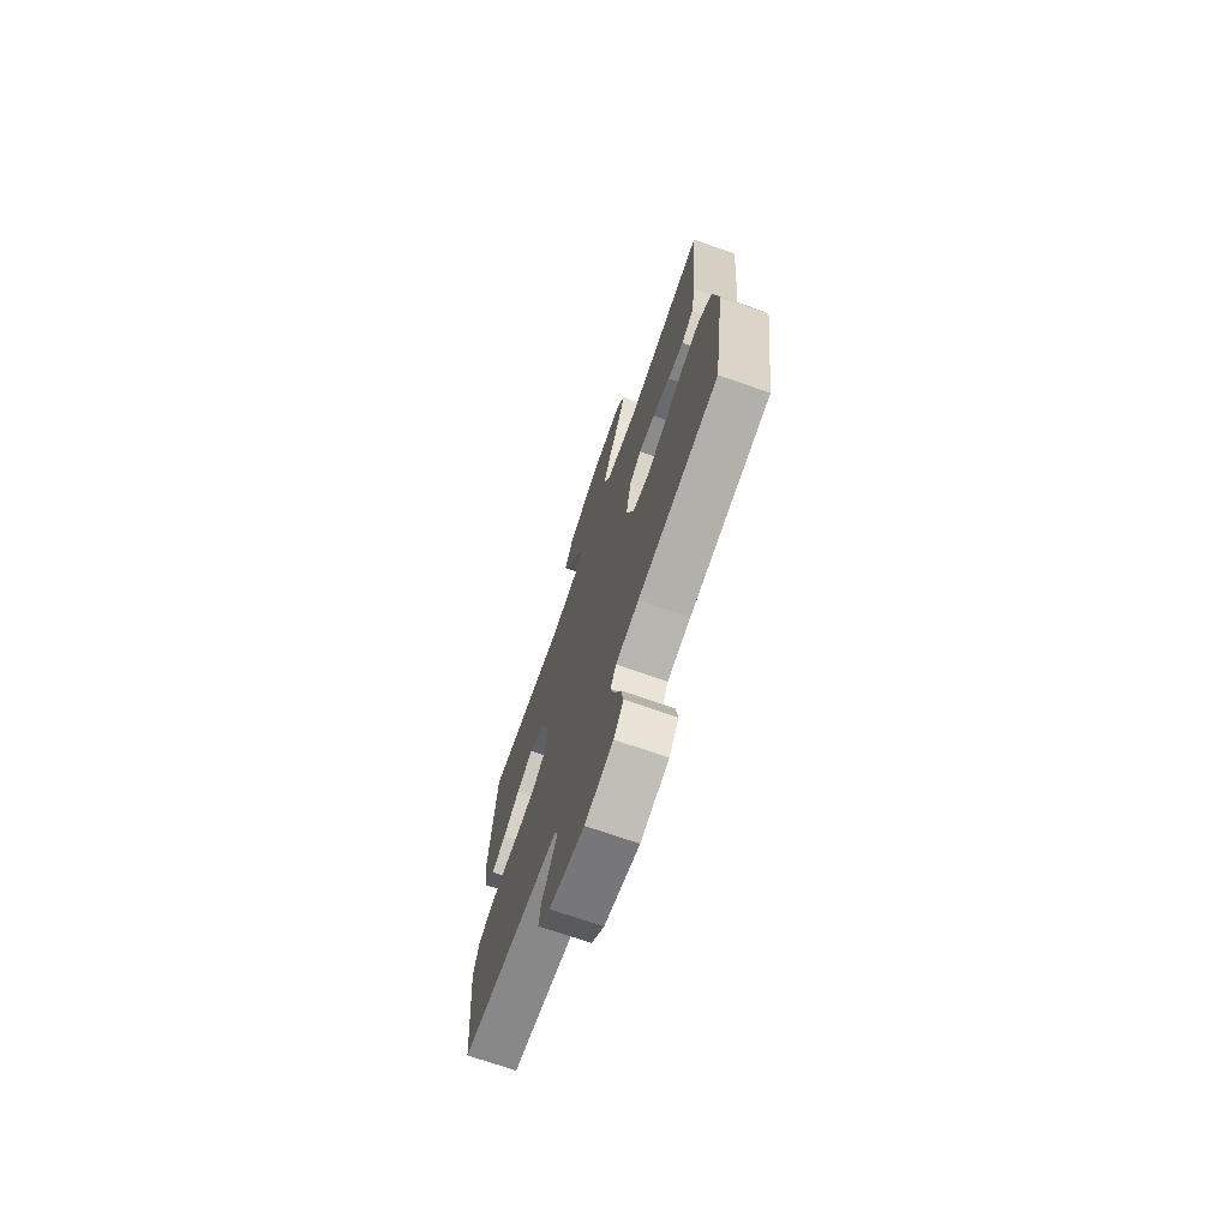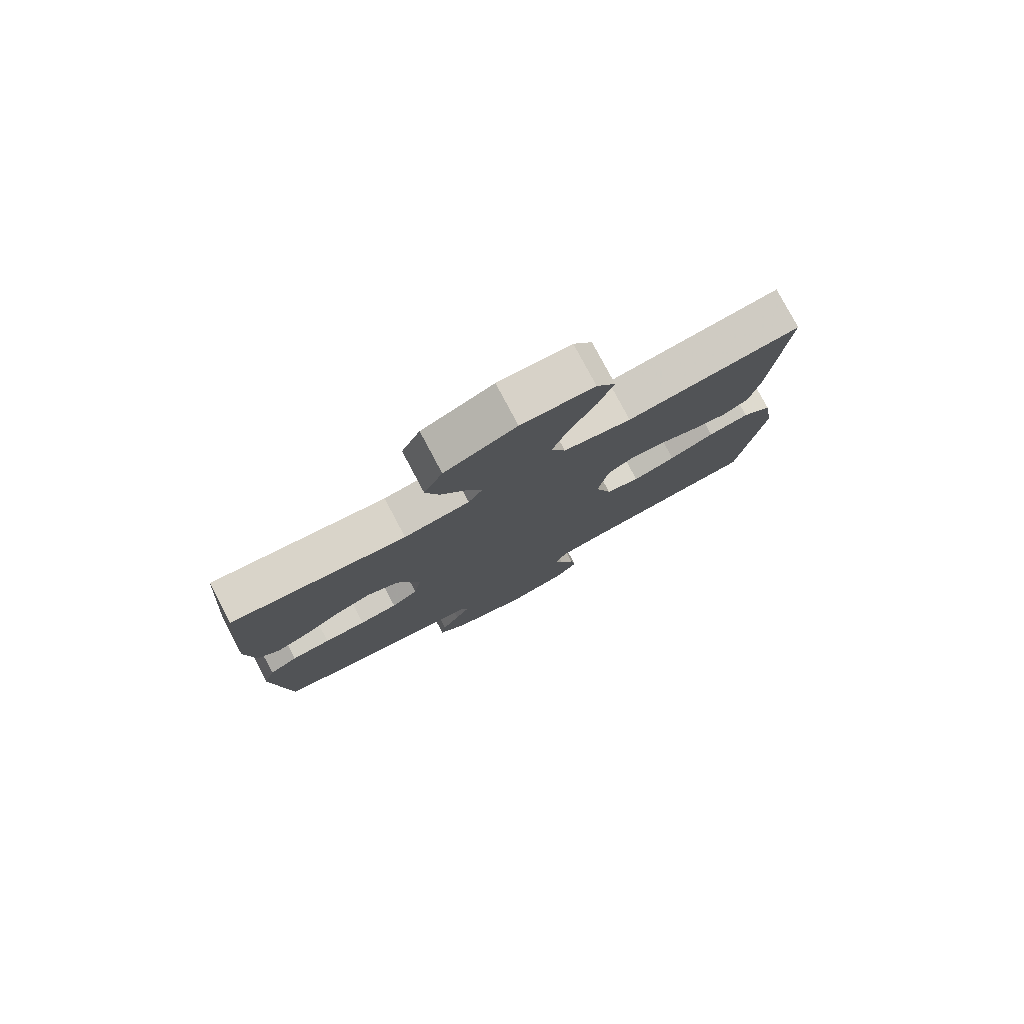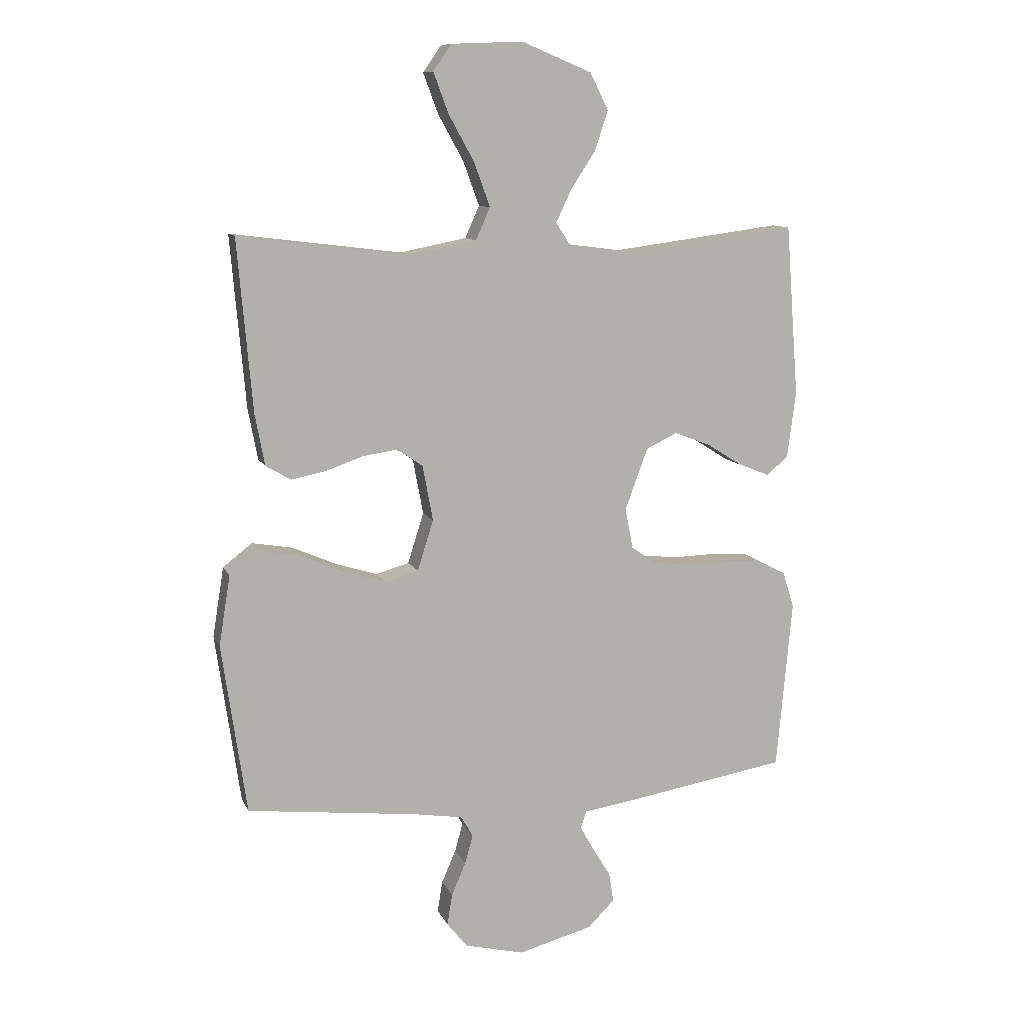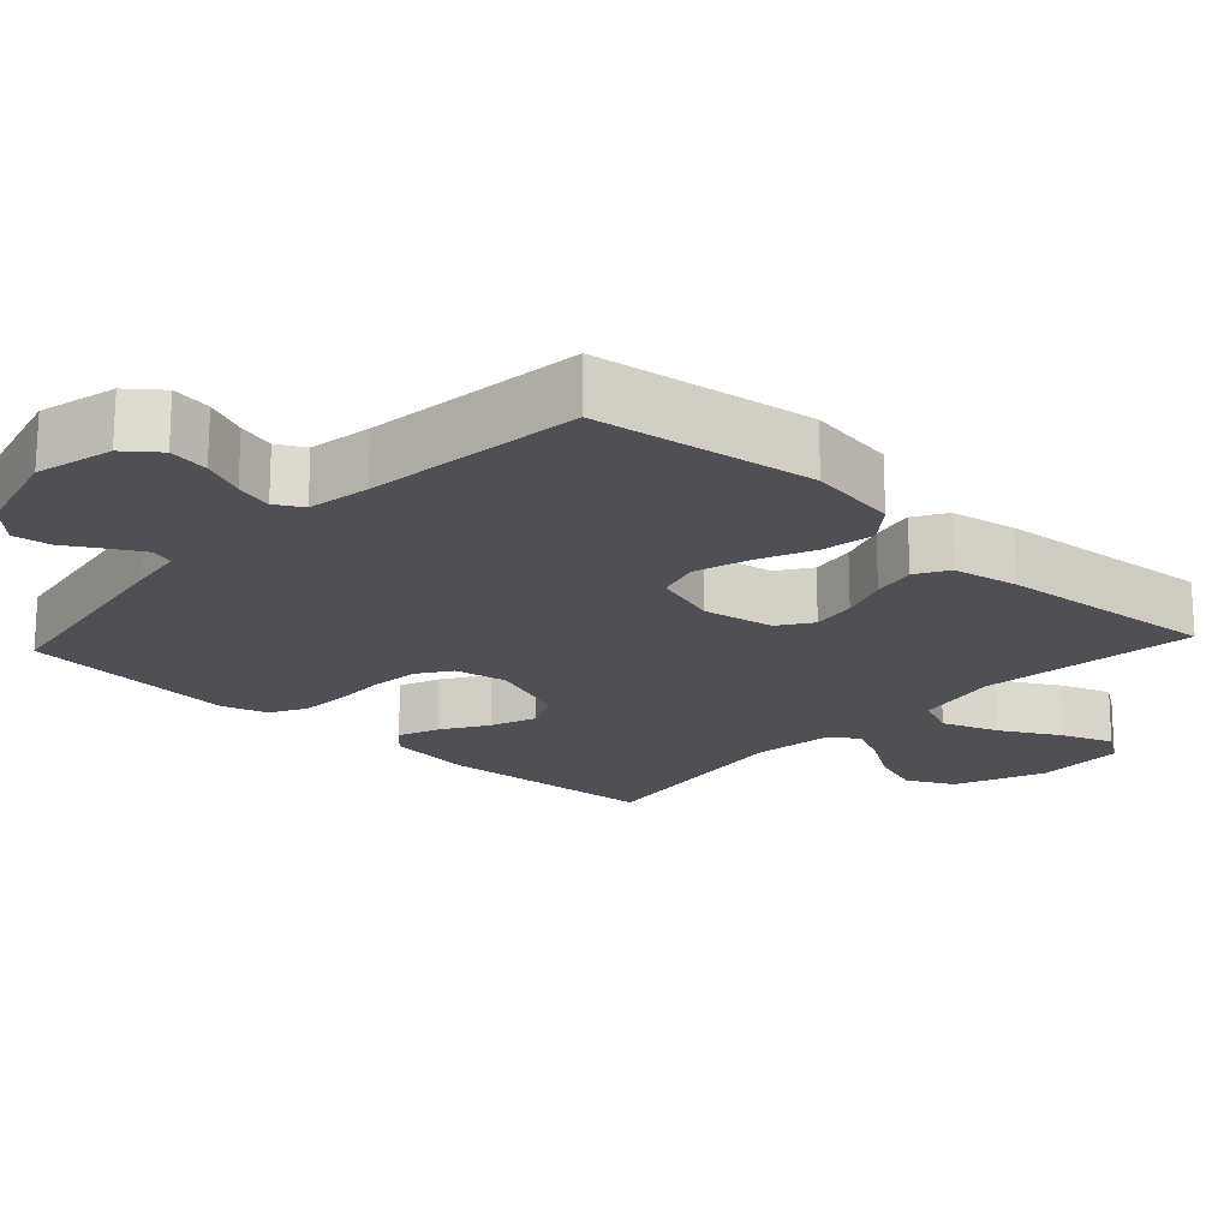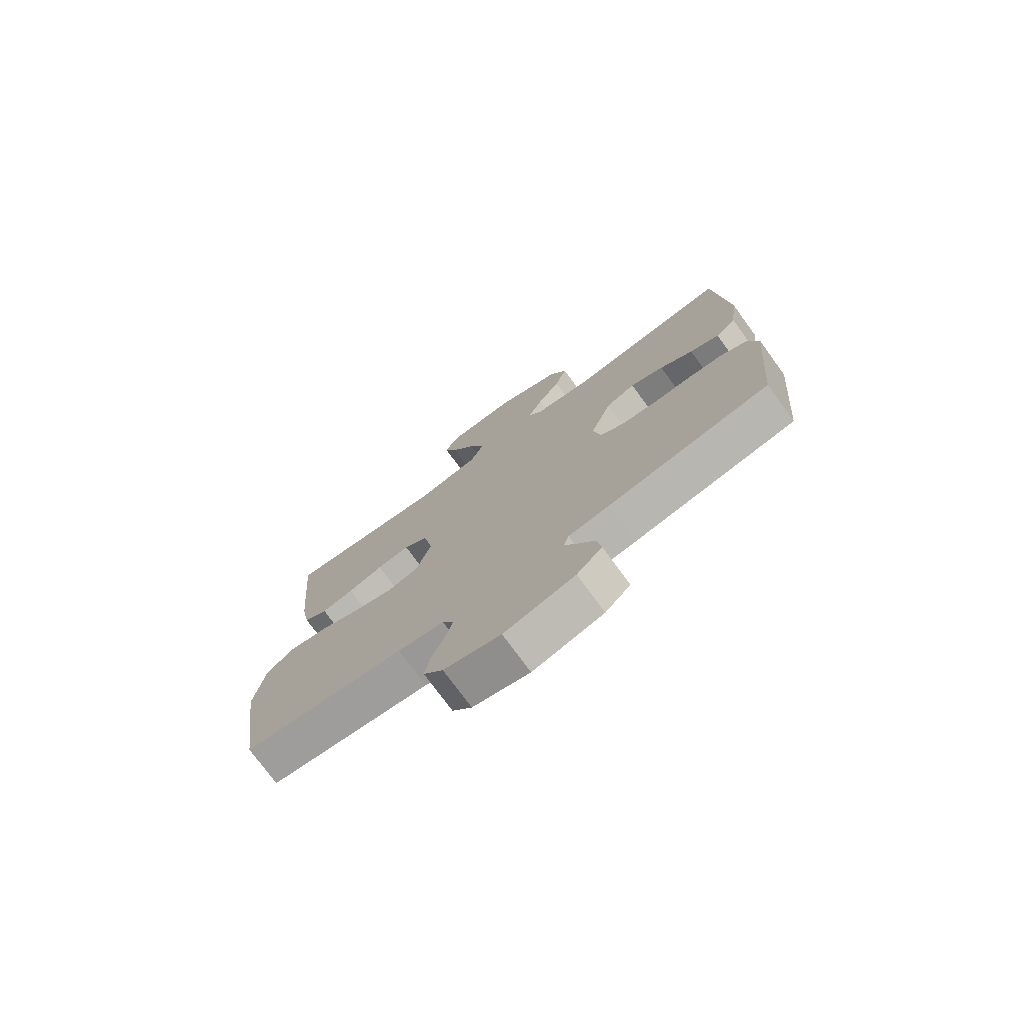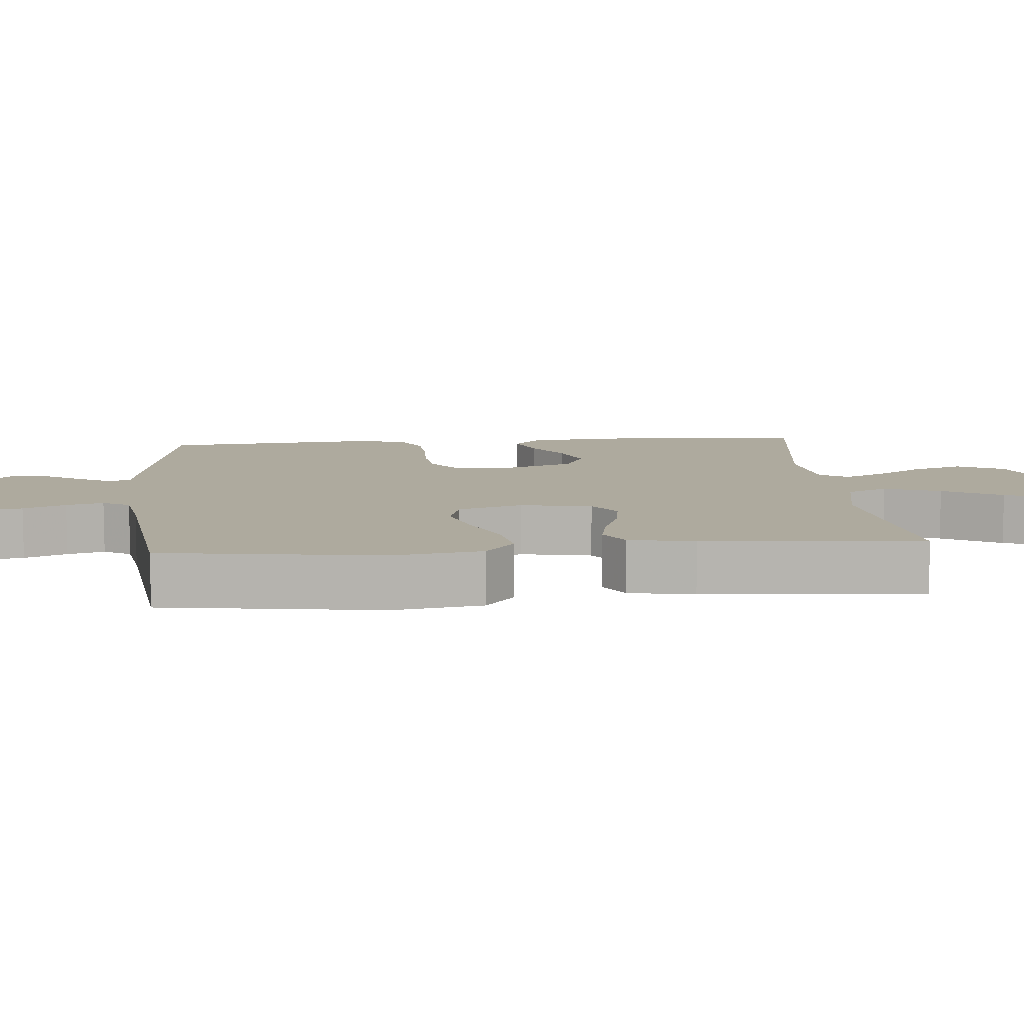
<metadata>
{"format":"obj","ext":"obj","renderer":"f3d","projection":"perspective","resolution":1024,"background":"white","views":[{"elev":-72.0,"azim":-109.2,"up":"+Z"},{"elev":79.1,"azim":152.0,"up":"+Z"},{"elev":10.5,"azim":-16.6,"up":"+Z"},{"elev":-19.3,"azim":-132.8,"up":"+Y"},{"elev":-75.6,"azim":36.2,"up":"+Z"},{"elev":9.3,"azim":-94.9,"up":"+Y"}]}
</metadata>
<code>
v -0.5 0.07 0.5
v -0.2 0.07 0.463
v -0.083 0.07 0.486
v -0.058 0.07 0.542
v -0.086 0.07 0.619
v -0.131 0.07 0.7
v -0.157 0.07 0.77
v -0.125 0.07 0.816
v 0 0.07 0.821
v 0.123 0.07 0.77
v 0.155 0.07 0.706
v 0.132 0.07 0.637
v 0.089 0.07 0.571
v 0.062 0.07 0.514
v 0.087 0.07 0.475
v 0.2 0.07 0.46
v 0.5 0.07 0.5
v 0.523 0.07 0.2
v 0.508 0.07 0.082
v 0.47 0.07 0.05
v 0.415 0.07 0.072
v 0.353 0.07 0.111
v 0.29 0.07 0.135
v 0.235 0.07 0.109
v 0.195 0.07 0
v 0.209 0.07 -0.071
v 0.254 0.07 -0.102
v 0.319 0.07 -0.109
v 0.391 0.07 -0.107
v 0.458 0.07 -0.111
v 0.507 0.07 -0.137
v 0.527 0.07 -0.2
v 0.5 0.07 -0.5
v 0.2 0.07 -0.55
v 0.124 0.07 -0.561
v 0.114 0.07 -0.592
v 0.139 0.07 -0.636
v 0.17 0.07 -0.687
v 0.178 0.07 -0.739
v 0.131 0.07 -0.786
v 0 0.07 -0.821
v -0.105 0.07 -0.795
v -0.141 0.07 -0.75
v -0.132 0.07 -0.695
v -0.107 0.07 -0.637
v -0.093 0.07 -0.586
v -0.114 0.07 -0.549
v -0.2 0.07 -0.535
v -0.5 0.07 -0.5
v -0.543 0.07 -0.2
v -0.523 0.07 -0.077
v -0.472 0.07 -0.037
v -0.401 0.07 -0.049
v -0.323 0.07 -0.083
v -0.249 0.07 -0.106
v -0.191 0.07 -0.089
v -0.163 0.07 0
v -0.181 0.07 0.097
v -0.226 0.07 0.128
v -0.287 0.07 0.119
v -0.353 0.07 0.096
v -0.413 0.07 0.084
v -0.457 0.07 0.11
v -0.474 0.07 0.2
v -0.5 0 0.5
v -0.2 0 0.463
v -0.083 0 0.486
v -0.058 0 0.542
v -0.086 0 0.619
v -0.131 0 0.7
v -0.157 0 0.77
v -0.125 0 0.816
v 0 0 0.821
v 0.123 0 0.77
v 0.155 0 0.706
v 0.132 0 0.637
v 0.089 0 0.571
v 0.062 0 0.514
v 0.087 0 0.475
v 0.2 0 0.46
v 0.5 0 0.5
v 0.523 0 0.2
v 0.508 0 0.082
v 0.47 0 0.05
v 0.415 0 0.072
v 0.353 0 0.111
v 0.29 0 0.135
v 0.235 0 0.109
v 0.195 0 0
v 0.209 0 -0.071
v 0.254 0 -0.102
v 0.319 0 -0.109
v 0.391 0 -0.107
v 0.458 0 -0.111
v 0.507 0 -0.137
v 0.527 0 -0.2
v 0.5 0 -0.5
v 0.2 0 -0.55
v 0.124 0 -0.561
v 0.114 0 -0.592
v 0.139 0 -0.636
v 0.17 0 -0.687
v 0.178 0 -0.739
v 0.131 0 -0.786
v 0 0 -0.821
v -0.105 0 -0.795
v -0.141 0 -0.75
v -0.132 0 -0.695
v -0.107 0 -0.637
v -0.093 0 -0.586
v -0.114 0 -0.549
v -0.2 0 -0.535
v -0.5 0 -0.5
v -0.543 0 -0.2
v -0.523 0 -0.077
v -0.472 0 -0.037
v -0.401 0 -0.049
v -0.323 0 -0.083
v -0.249 0 -0.106
v -0.191 0 -0.089
v -0.163 0 0
v -0.181 0 0.097
v -0.226 0 0.128
v -0.287 0 0.119
v -0.353 0 0.096
v -0.413 0 0.084
v -0.457 0 0.11
v -0.474 0 0.2
f 64 1 2
f 63 64 2
f 62 63 2
f 61 62 2
f 60 61 2
f 59 60 2 3
f 58 59 3 4
f 57 58 4
f 52 53 54
f 51 52 54
f 50 51 54
f 49 50 54
f 48 49 54
f 47 48 54 55
f 46 47 55 56
f 43 44 45
f 42 43 45
f 41 42 45
f 40 41 45
f 39 40 45
f 38 39 45
f 37 38 45
f 36 37 45 46
f 46 56 57
f 36 46 57
f 35 36 57
f 33 34 35
f 32 33 35
f 31 32 35
f 30 31 35
f 29 30 35
f 28 29 35
f 20 21 22
f 19 20 22
f 18 19 22
f 17 18 22
f 16 17 22
f 15 16 22 23
f 14 15 23 24
f 11 12 13
f 10 11 13
f 9 10 13
f 8 9 13
f 7 8 13
f 6 7 13
f 5 6 13
f 4 5 13 14
f 14 24 25
f 4 14 25
f 57 4 25
f 27 28 35
f 26 27 35 57
f 25 26 57
f 66 65 128
f 66 128 127
f 66 127 126
f 66 126 125
f 66 125 124
f 67 66 124 123
f 68 67 123 122
f 68 122 121
f 118 117 116
f 118 116 115
f 118 115 114
f 118 114 113
f 118 113 112
f 119 118 112 111
f 120 119 111 110
f 109 108 107
f 109 107 106
f 109 106 105
f 109 105 104
f 109 104 103
f 109 103 102
f 109 102 101
f 110 109 101 100
f 121 120 110
f 121 110 100
f 121 100 99
f 99 98 97
f 99 97 96
f 99 96 95
f 99 95 94
f 99 94 93
f 99 93 92
f 86 85 84
f 86 84 83
f 86 83 82
f 86 82 81
f 86 81 80
f 87 86 80 79
f 88 87 79 78
f 77 76 75
f 77 75 74
f 77 74 73
f 77 73 72
f 77 72 71
f 77 71 70
f 77 70 69
f 78 77 69 68
f 89 88 78
f 89 78 68
f 89 68 121
f 99 92 91
f 121 99 91 90
f 121 90 89
f 1 65 66 2
f 2 66 67 3
f 3 67 68 4
f 4 68 69 5
f 5 69 70 6
f 6 70 71 7
f 7 71 72 8
f 8 72 73 9
f 9 73 74 10
f 10 74 75 11
f 11 75 76 12
f 12 76 77 13
f 13 77 78 14
f 14 78 79 15
f 15 79 80 16
f 16 80 81 17
f 17 81 82 18
f 18 82 83 19
f 19 83 84 20
f 20 84 85 21
f 21 85 86 22
f 22 86 87 23
f 23 87 88 24
f 24 88 89 25
f 25 89 90 26
f 26 90 91 27
f 27 91 92 28
f 28 92 93 29
f 29 93 94 30
f 30 94 95 31
f 31 95 96 32
f 32 96 97 33
f 33 97 98 34
f 34 98 99 35
f 35 99 100 36
f 36 100 101 37
f 37 101 102 38
f 38 102 103 39
f 39 103 104 40
f 40 104 105 41
f 41 105 106 42
f 42 106 107 43
f 43 107 108 44
f 44 108 109 45
f 45 109 110 46
f 46 110 111 47
f 47 111 112 48
f 48 112 113 49
f 49 113 114 50
f 50 114 115 51
f 51 115 116 52
f 52 116 117 53
f 53 117 118 54
f 54 118 119 55
f 55 119 120 56
f 56 120 121 57
f 57 121 122 58
f 58 122 123 59
f 59 123 124 60
f 60 124 125 61
f 61 125 126 62
f 62 126 127 63
f 63 127 128 64
f 64 128 65 1

</code>
